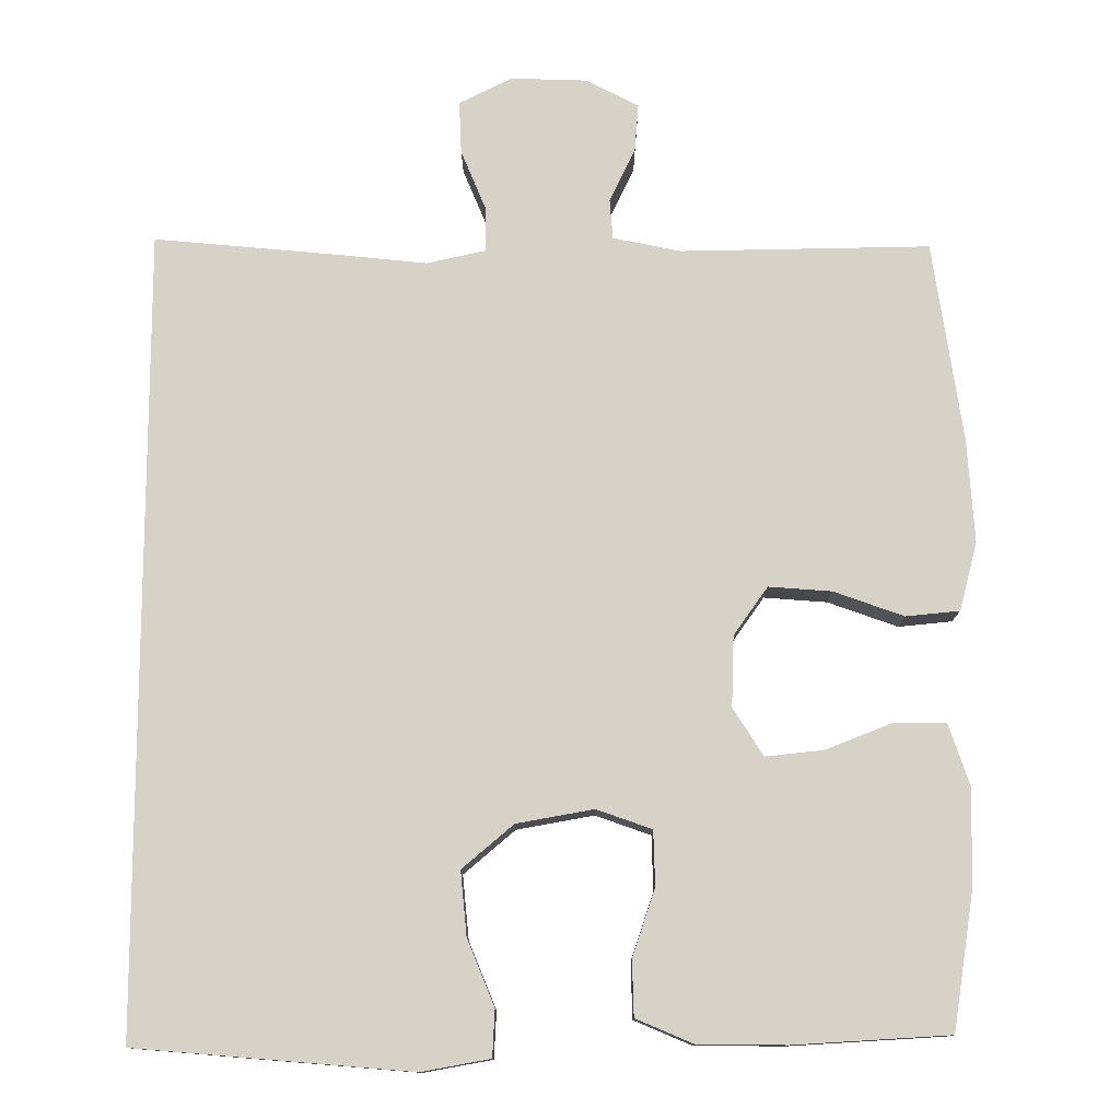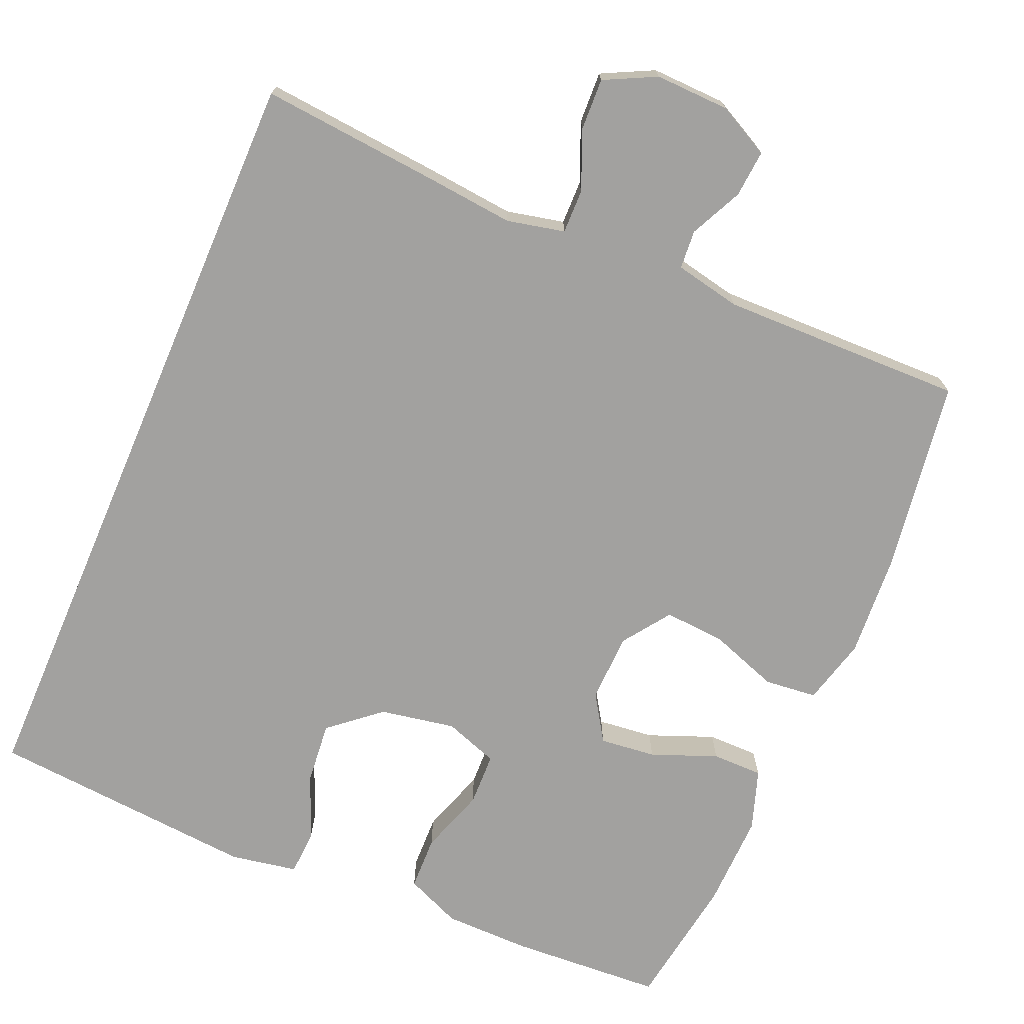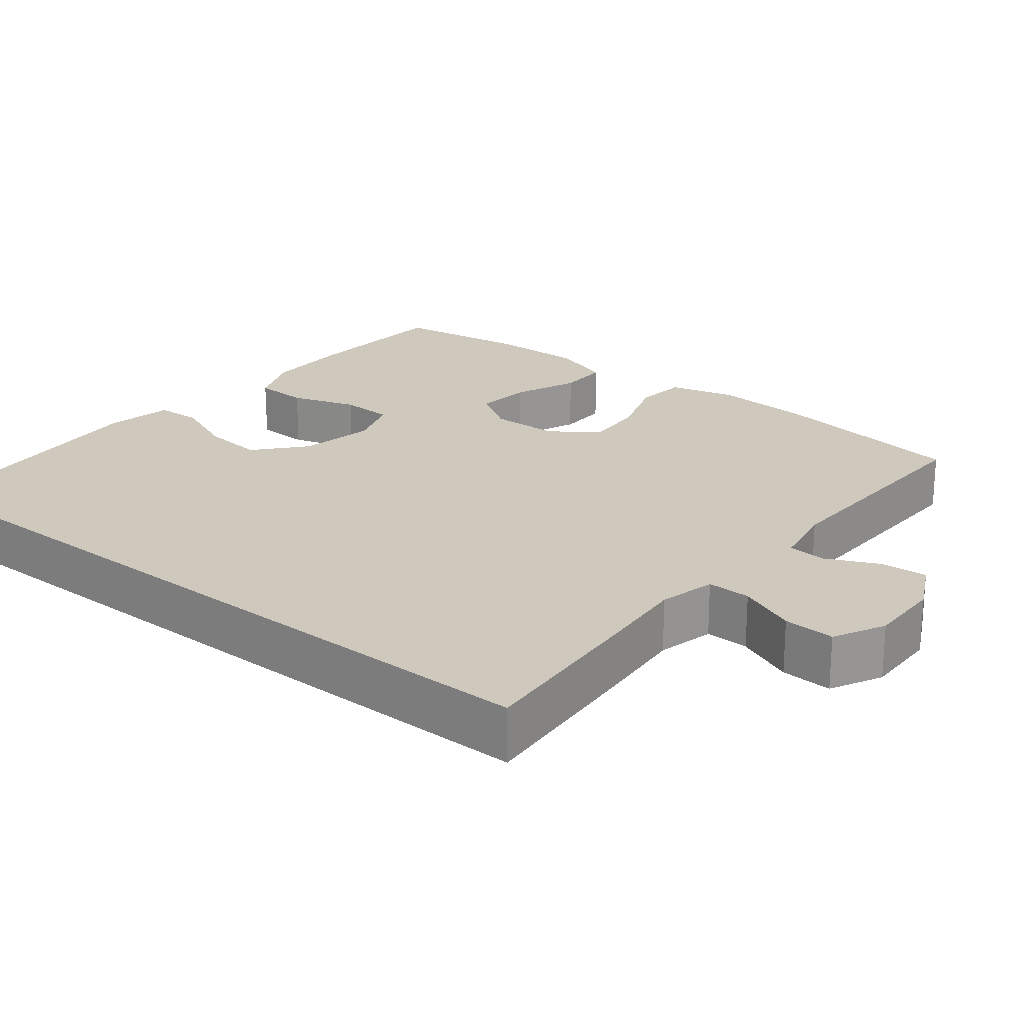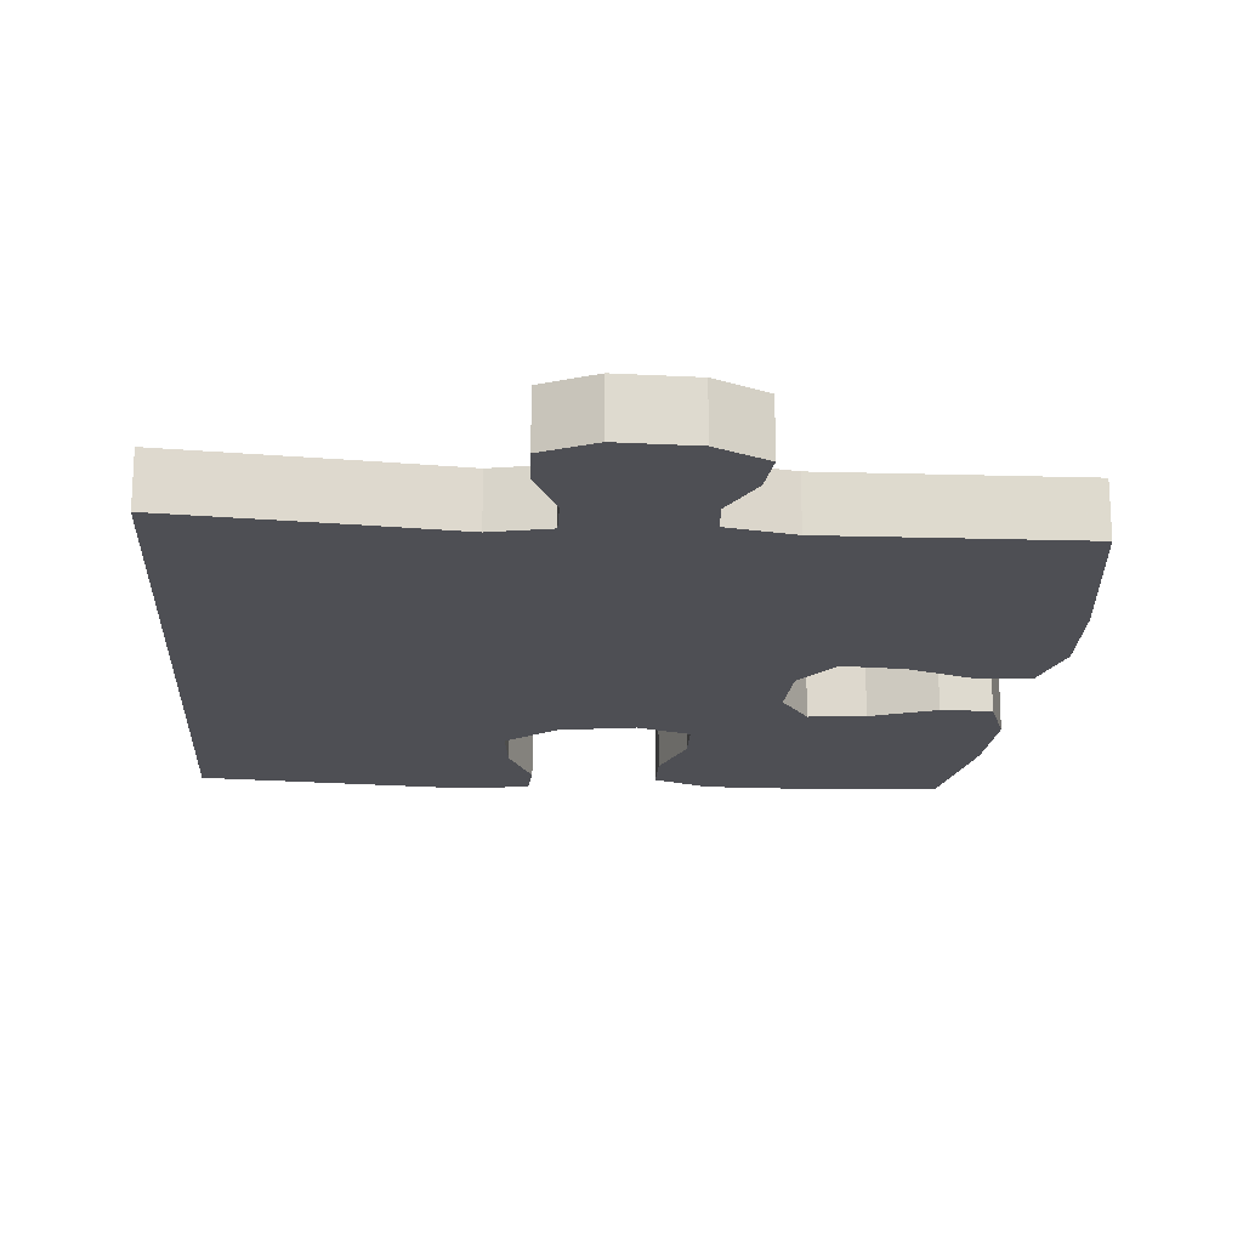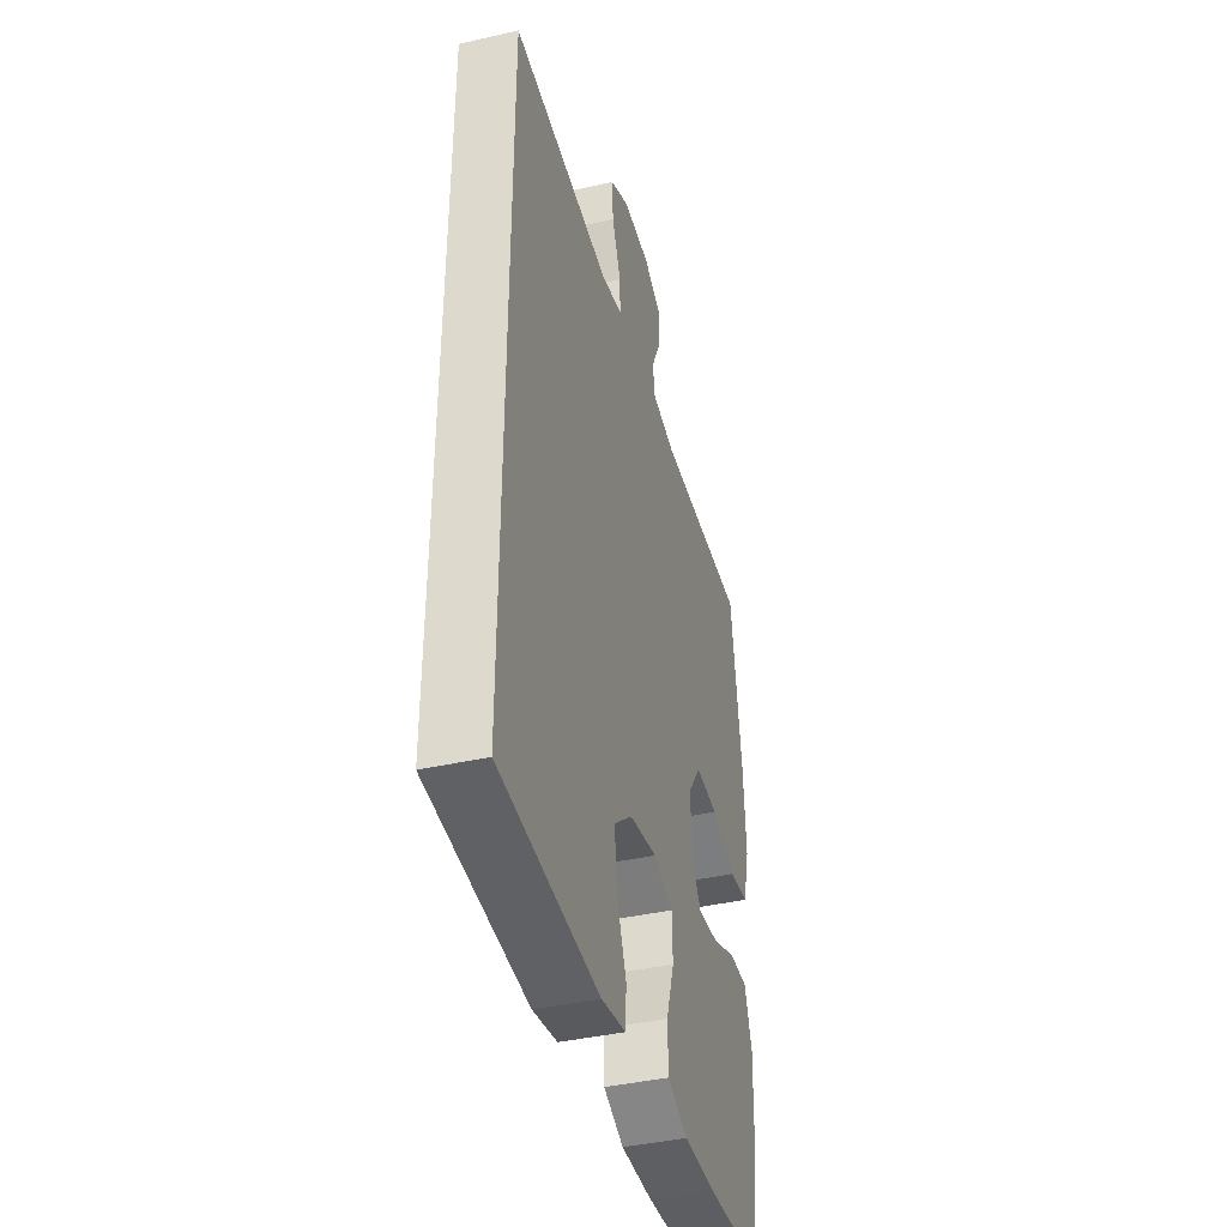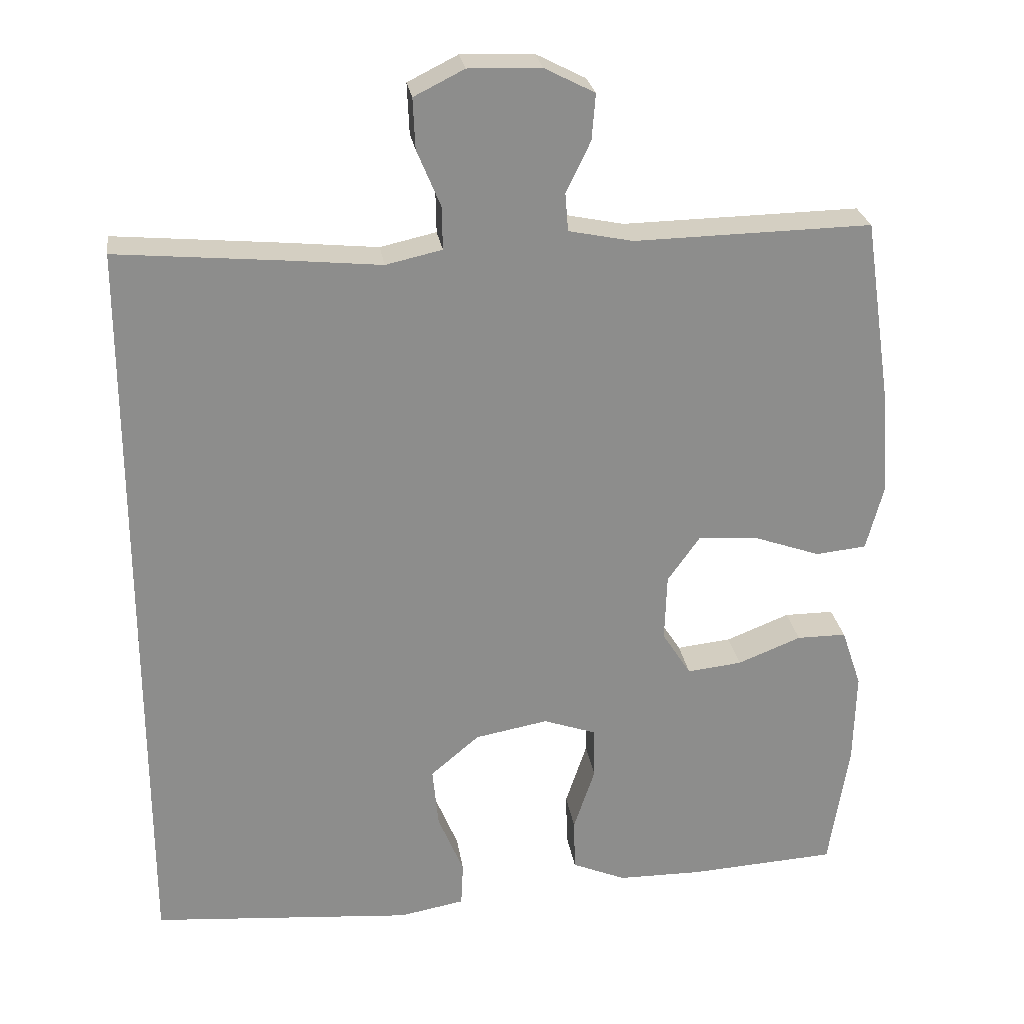
<metadata>
{"format":"obj","ext":"obj","renderer":"f3d","projection":"perspective","resolution":1024,"background":"white","views":[{"elev":-12.2,"azim":0.2,"up":"+Z"},{"elev":-72.2,"azim":-23.2,"up":"+Y"},{"elev":22.3,"azim":-51.0,"up":"+Y"},{"elev":-18.3,"azim":-4.3,"up":"+Y"},{"elev":-40.8,"azim":-74.5,"up":"+Z"},{"elev":25.9,"azim":-8.4,"up":"+Z"}]}
</metadata>
<code>
v -0.5 0.07 -0.515
v -0.5 0.07 0.511
v -0.267 0.07 0.49
v -0.148 0.07 0.478
v -0.072 0.07 0.495
v -0.073 0.07 0.553
v -0.105 0.07 0.63
v -0.108 0.07 0.698
v -0.04 0.07 0.732
v 0.058 0.07 0.729
v 0.126 0.07 0.694
v 0.121 0.07 0.632
v 0.088 0.07 0.563
v 0.092 0.07 0.512
v 0.179 0.07 0.494
v 0.5 0.07 0.5
v 0.538 0.07 0.243
v 0.547 0.07 0.109
v 0.524 0.07 0.021
v 0.455 0.07 0.014
v 0.365 0.07 0.046
v 0.284 0.07 0.052
v 0.24 0.07 -0.01
v 0.237 0.07 -0.101
v 0.276 0.07 -0.162
v 0.35 0.07 -0.154
v 0.436 0.07 -0.12
v 0.503 0.07 -0.12
v 0.53 0.07 -0.2
v 0.527 0.07 -0.325
v 0.5 0.07 -0.5
v 0.3 0.07 -0.512
v 0.186 0.07 -0.511
v 0.113 0.07 -0.48
v 0.111 0.07 -0.409
v 0.14 0.07 -0.322
v 0.138 0.07 -0.252
v 0.067 0.07 -0.227
v -0.032 0.07 -0.245
v -0.098 0.07 -0.301
v -0.09 0.07 -0.383
v -0.055 0.07 -0.468
v -0.058 0.07 -0.528
v -0.146 0.07 -0.544
v -0.5 0 -0.515
v -0.5 0 0.511
v -0.267 0 0.49
v -0.148 0 0.478
v -0.072 0 0.495
v -0.073 0 0.553
v -0.105 0 0.63
v -0.108 0 0.698
v -0.04 0 0.732
v 0.058 0 0.729
v 0.126 0 0.694
v 0.121 0 0.632
v 0.088 0 0.563
v 0.092 0 0.512
v 0.179 0 0.494
v 0.5 0 0.5
v 0.538 0 0.243
v 0.547 0 0.109
v 0.524 0 0.021
v 0.455 0 0.014
v 0.365 0 0.046
v 0.284 0 0.052
v 0.24 0 -0.01
v 0.237 0 -0.101
v 0.276 0 -0.162
v 0.35 0 -0.154
v 0.436 0 -0.12
v 0.503 0 -0.12
v 0.53 0 -0.2
v 0.527 0 -0.325
v 0.5 0 -0.5
v 0.3 0 -0.512
v 0.186 0 -0.511
v 0.113 0 -0.48
v 0.111 0 -0.409
v 0.14 0 -0.322
v 0.138 0 -0.252
v 0.067 0 -0.227
v -0.032 0 -0.245
v -0.098 0 -0.301
v -0.09 0 -0.383
v -0.055 0 -0.468
v -0.058 0 -0.528
v -0.146 0 -0.544
f 44 1 2
f 43 44 2
f 42 43 2
f 41 42 2
f 40 41 2 3
f 39 40 3 4
f 38 39 4 5
f 37 38 5 6
f 34 35 36
f 33 34 36
f 32 33 36
f 31 32 36
f 30 31 36
f 29 30 36
f 28 29 36
f 27 28 36
f 26 27 36
f 25 26 36 37
f 24 25 37
f 23 24 37 6
f 19 20 21
f 18 19 21
f 17 18 21
f 16 17 21
f 15 16 21
f 14 15 21 22
f 11 12 13
f 10 11 13
f 9 10 13
f 8 9 13
f 7 8 13
f 6 7 13
f 6 13 14
f 6 14 22 23
f 46 45 88
f 46 88 87
f 46 87 86
f 46 86 85
f 47 46 85 84
f 48 47 84 83
f 49 48 83 82
f 50 49 82 81
f 80 79 78
f 80 78 77
f 80 77 76
f 80 76 75
f 80 75 74
f 80 74 73
f 80 73 72
f 80 72 71
f 80 71 70
f 81 80 70 69
f 81 69 68
f 50 81 68 67
f 65 64 63
f 65 63 62
f 65 62 61
f 65 61 60
f 65 60 59
f 66 65 59 58
f 57 56 55
f 57 55 54
f 57 54 53
f 57 53 52
f 57 52 51
f 57 51 50
f 58 57 50
f 67 66 58 50
f 1 45 46 2
f 2 46 47 3
f 3 47 48 4
f 4 48 49 5
f 5 49 50 6
f 6 50 51 7
f 7 51 52 8
f 8 52 53 9
f 9 53 54 10
f 10 54 55 11
f 11 55 56 12
f 12 56 57 13
f 13 57 58 14
f 14 58 59 15
f 15 59 60 16
f 16 60 61 17
f 17 61 62 18
f 18 62 63 19
f 19 63 64 20
f 20 64 65 21
f 21 65 66 22
f 22 66 67 23
f 23 67 68 24
f 24 68 69 25
f 25 69 70 26
f 26 70 71 27
f 27 71 72 28
f 28 72 73 29
f 29 73 74 30
f 30 74 75 31
f 31 75 76 32
f 32 76 77 33
f 33 77 78 34
f 34 78 79 35
f 35 79 80 36
f 36 80 81 37
f 37 81 82 38
f 38 82 83 39
f 39 83 84 40
f 40 84 85 41
f 41 85 86 42
f 42 86 87 43
f 43 87 88 44
f 44 88 45 1

</code>
